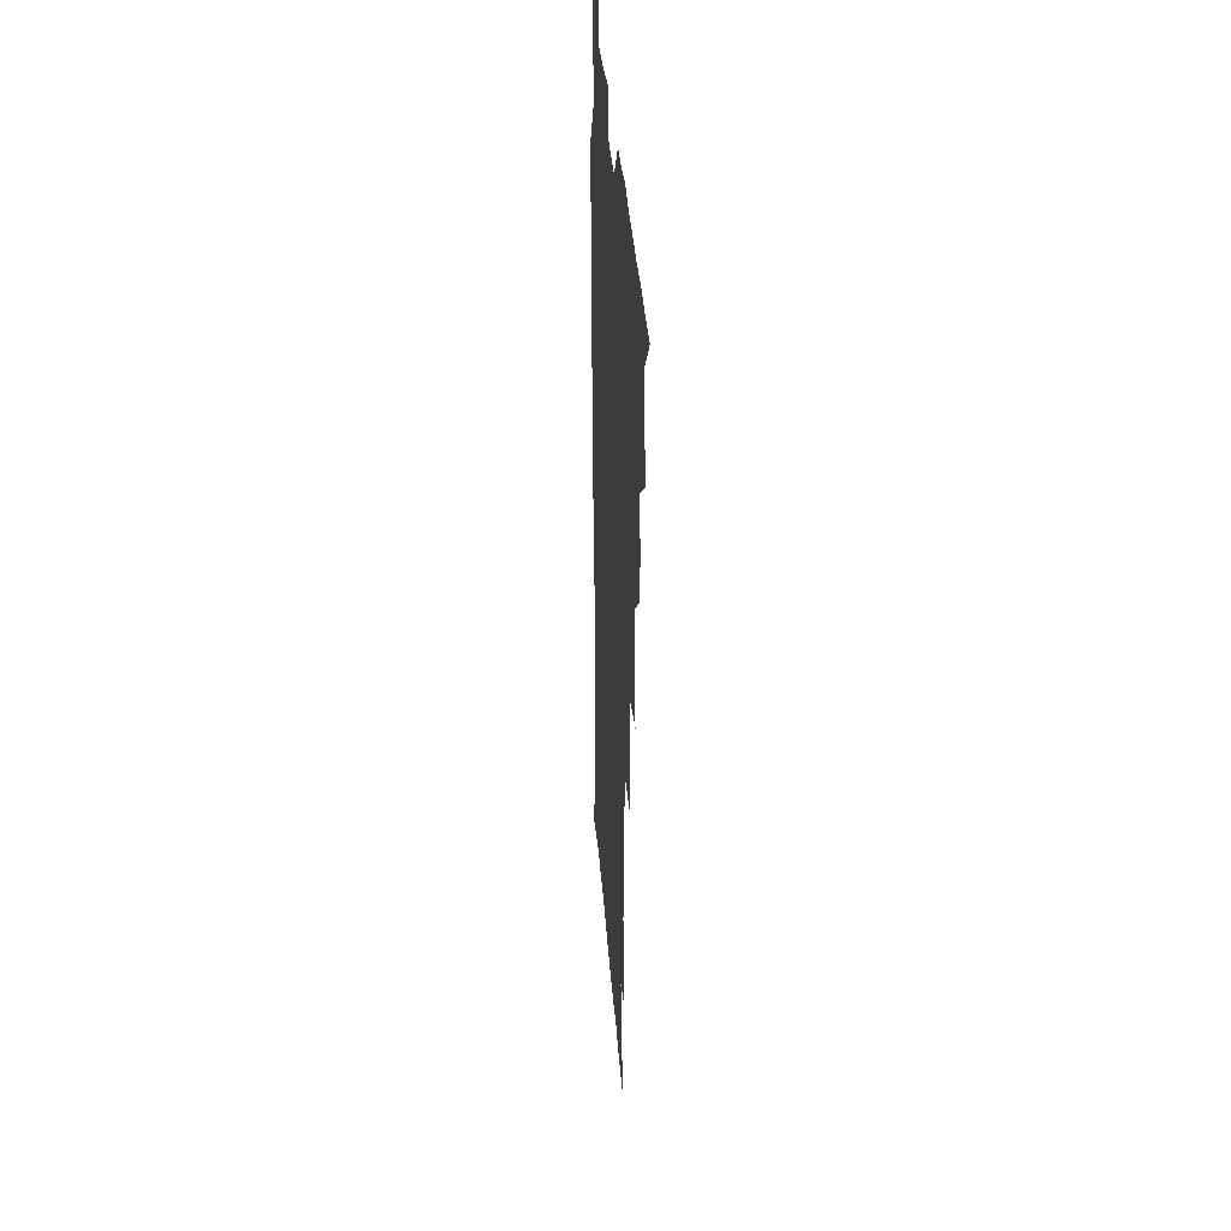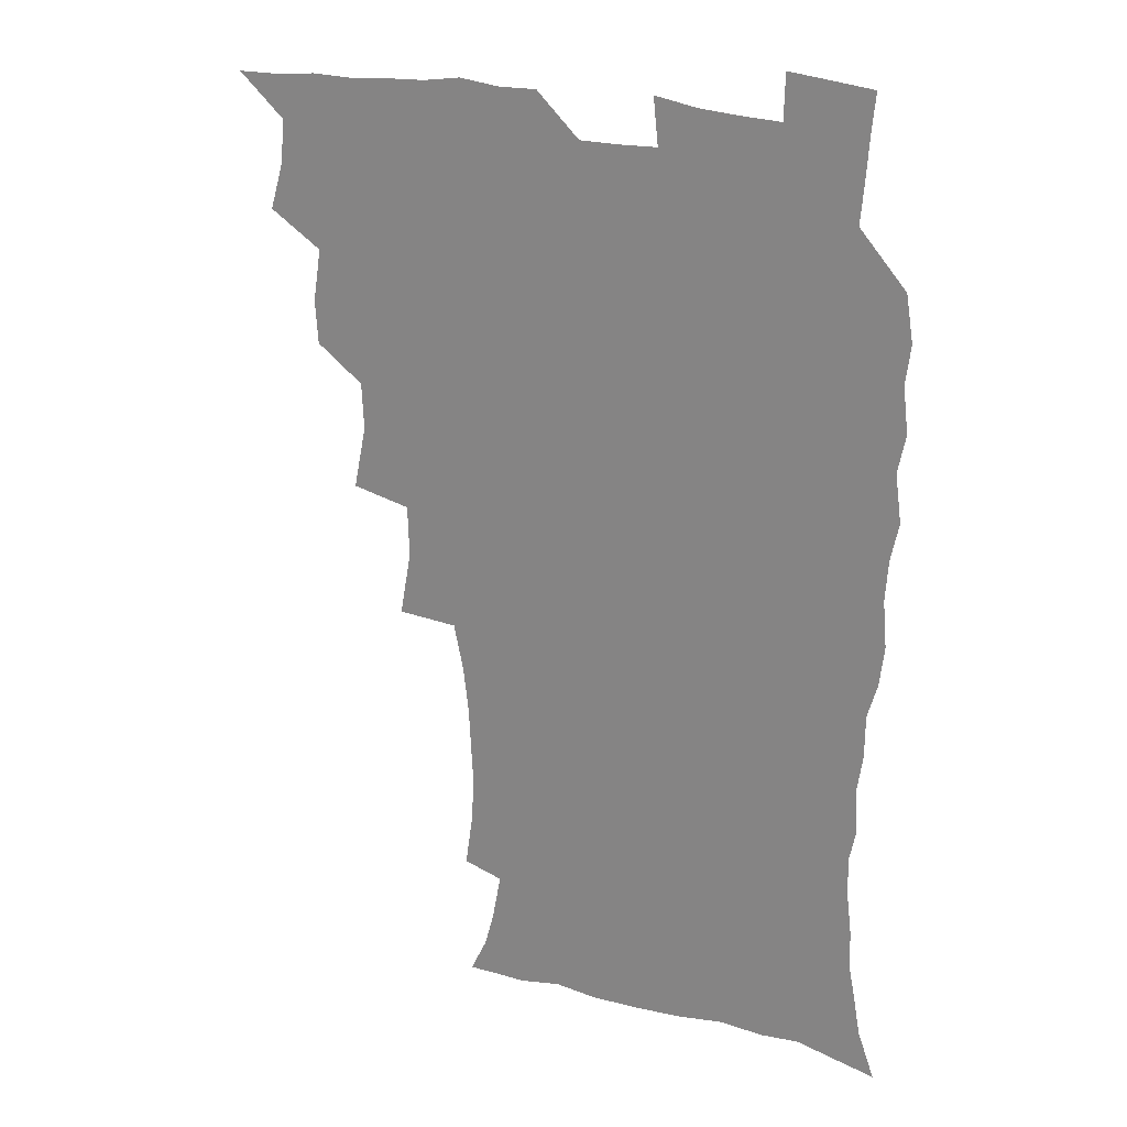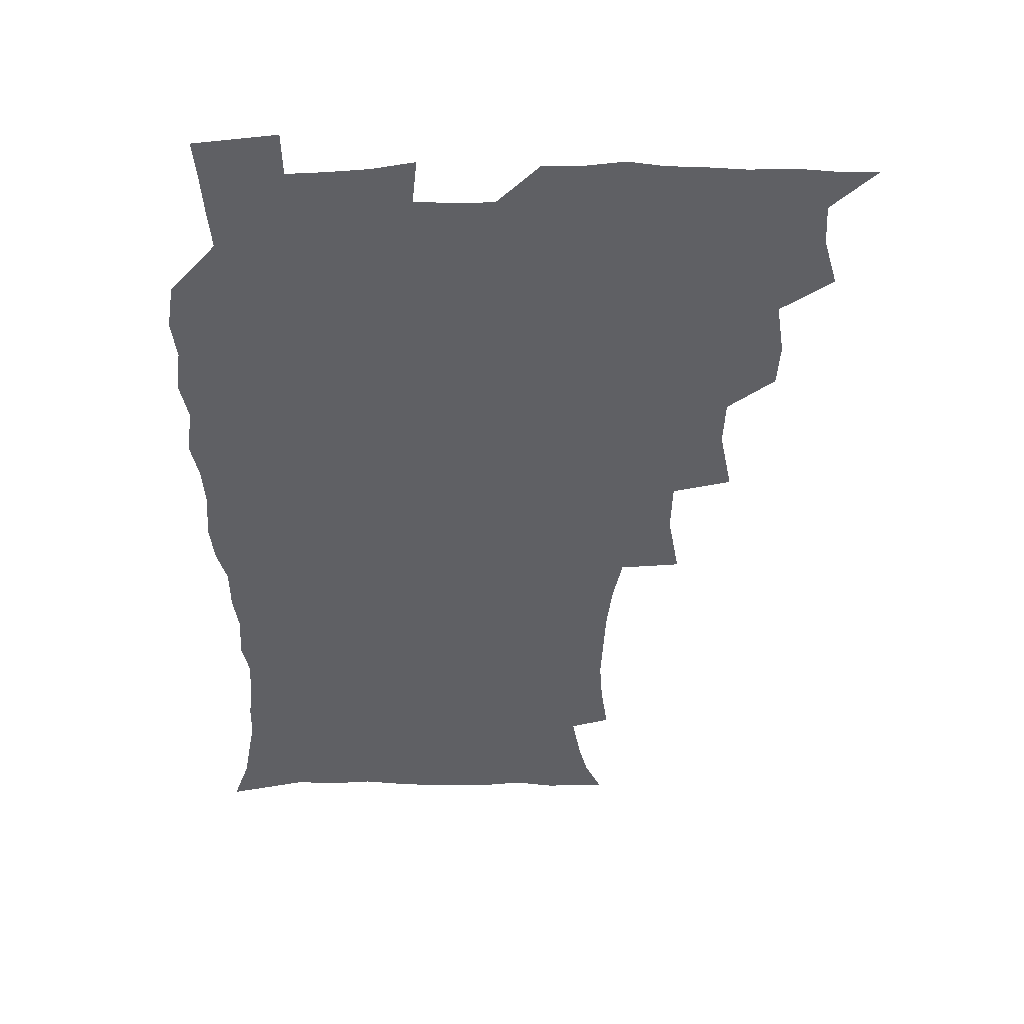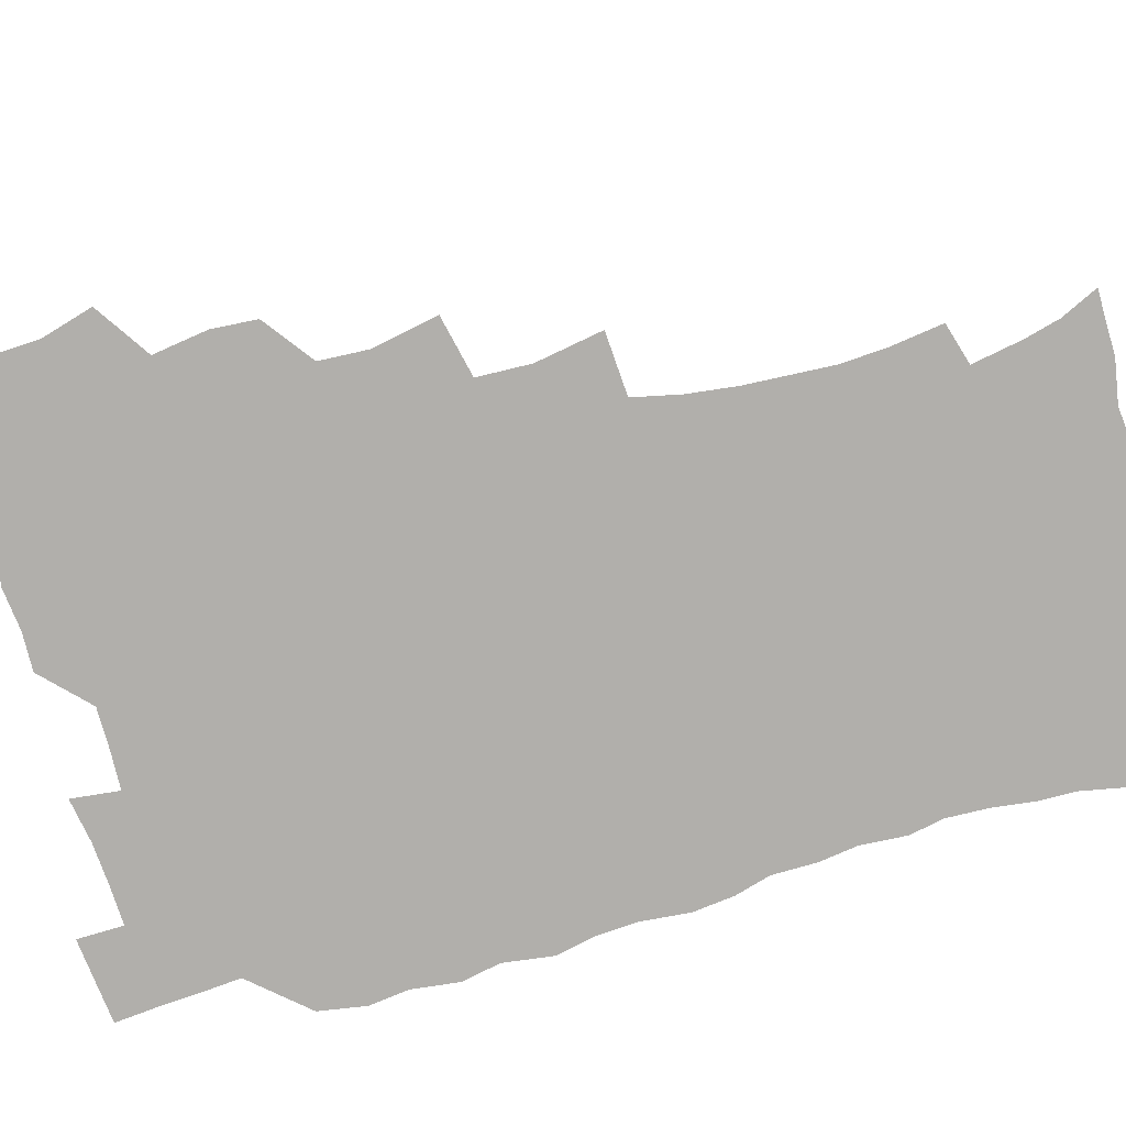
<metadata>
{"format":"obj","ext":"obj","renderer":"f3d","projection":"perspective","resolution":1024,"background":"white","views":[{"elev":33.7,"azim":-94.0,"up":"+Y"},{"elev":23.0,"azim":24.9,"up":"+Y"},{"elev":46.3,"azim":179.4,"up":"+Y"},{"elev":-78.3,"azim":-74.7,"up":"+Z"}]}
</metadata>
<code>
v 465.8 524.4 0
v 476.5 474.4 0
v 481.9 493 0
v 482.7 508.6 0
v 481.5 524.7 0
v 494.1 424.9 0
v 493 441.2 0
v 496.1 461.1 0
v 498.3 478.5 0
v 499.2 494 0
v 498.6 508.9 0
v 496.5 526.1 0
v 507.7 369.9 0
v 512.5 393.8 0
v 511.7 411.4 0
v 514.1 431.6 0
v 512.1 446.6 0
v 511.2 461.6 0
v 515.1 480 0
v 514.8 494.6 0
v 513.7 509.4 0
v 512.1 525.8 0
v 526.1 320.8 0
v 530.5 345.3 0
v 529.9 364.7 0
v 529.5 383.3 0
v 530.5 402.2 0
v 528.9 417 0
v 529.8 434.5 0
v 530 450.3 0
v 530.3 465.9 0
v 529.9 480.6 0
v 529.4 495.2 0
v 528.3 510.2 0
v 526.8 526.9 0
v 552.4 216.6 0
v 555.1 235.2 0
v 556.2 252.3 0
v 555.5 267.1 0
v 554.6 284.2 0
v 552.6 301.7 0
v 548.9 319.2 0
v 547 336.8 0
v 546.1 354.1 0
v 546.3 372.8 0
v 544.9 388.2 0
v 544.9 404.8 0
v 545 420.9 0
v 545.9 437.3 0
v 545.7 452.2 0
v 546.7 467.4 0
v 545.5 481.4 0
v 544.1 495.9 0
v 543.1 510.5 0
v 541.3 527.5 0
v 554.1 167.6 0
v 560.5 181 0
v 563.9 193.9 0
v 567.4 212.1 0
v 569.9 232 0
v 569.1 246.2 0
v 569.6 263 0
v 567.9 277 0
v 567.9 296.8 0
v 565 310.5 0
v 563.5 327.8 0
v 561.2 342.6 0
v 561.6 360.8 0
v 560.8 376.8 0
v 561 393.5 0
v 560.4 408.5 0
v 561.7 425.3 0
v 560.6 439 0
v 561.8 454.7 0
v 560.9 468.2 0
v 560.1 482 0
v 559.2 496.1 0
v 557.3 512.2 0
v 555.4 529.6 0
v 564.9 167.6 0
v 573.4 185.2 0
v 578.7 203.5 0
v 582.1 223.2 0
v 582.9 239.8 0
v 583 255.9 0
v 581.8 269.7 0
v 581.3 286.6 0
v 580.4 303.4 0
v 578.7 318 0
v 578.1 335.1 0
v 577.1 350.6 0
v 575.2 363.4 0
v 575 379.7 0
v 575.4 396.2 0
v 576.3 413.1 0
v 575.6 426.6 0
v 575.2 440.4 0
v 575.7 455.2 0
v 574.8 468.7 0
v 574.6 482.3 0
v 573.6 496.3 0
v 571.7 512.8 0
v 570.8 527.8 0
v 577.1 167.3 0
v 588.9 192.1 0
v 593.8 212.7 0
v 594.6 227.9 0
v 595 244 0
v 594.7 259.5 0
v 594.2 274.7 0
v 593.5 290.2 0
v 592.5 306.2 0
v 592.5 324.3 0
v 591.1 337.8 0
v 589.9 351.8 0
v 589.8 368.2 0
v 589 382.8 0
v 589.4 396.8 0
v 589.6 412.9 0
v 589.1 426.6 0
v 589.1 441.1 0
v 589.6 455.7 0
v 589.1 469.2 0
v 588.6 482.8 0
v 587.6 497.3 0
v 586.1 512.8 0
v 584.8 528.1 0
v 592.6 169.9 0
v 603.2 196.2 0
v 606.3 215.6 0
v 607.4 232.5 0
v 607.2 246.7 0
v 606.5 260.5 0
v 606.2 277 0
v 605.8 293.8 0
v 605.2 308.6 0
v 604.9 326.3 0
v 604 339.7 0
v 603.7 355.2 0
v 603 369 0
v 602 380 0
v 602.6 397.4 0
v 603.3 414.2 0
v 603 427.7 0
v 603.5 443 0
v 603.2 456 0
v 603 469.5 0
v 602.6 483.1 0
v 602.6 496.8 0
v 601 512.1 0
v 608.6 168.1 0
v 616.6 196.7 0
v 618.8 217.3 0
v 619.3 233.1 0
v 619.4 249.2 0
v 619 263.7 0
v 618.7 280.4 0
v 618.1 293.6 0
v 617.6 311.3 0
v 617.5 326.5 0
v 616.9 341 0
v 616.8 355.9 0
v 616.7 371.6 0
v 616.7 385.2 0
v 616.5 399.5 0
v 616.6 415 0
v 616.5 428 0
v 616.8 442.9 0
v 617.1 456.5 0
v 617.4 469.9 0
v 617.2 483.1 0
v 616.6 497.3 0
v 615.8 512 0
v 626.5 168.4 0
v 630.4 195.7 0
v 631.3 215.5 0
v 631.6 234 0
v 631.5 249.8 0
v 631.3 265 0
v 630.9 280.7 0
v 630.7 295.5 0
v 630.4 308.8 0
v 629.8 327.4 0
v 629.9 339.3 0
v 629.6 356.2 0
v 629.8 370.6 0
v 629.8 385.7 0
v 629.8 399.6 0
v 629.8 414.6 0
v 630.1 428.8 0
v 630.3 442.7 0
v 630.5 456.3 0
v 630.7 469.9 0
v 631 483.1 0
v 631.1 496.9 0
v 630.3 512.4 0
v 628.5 529.9 0
v 644.7 169.3 0
v 644.6 197.6 0
v 644.2 217.4 0
v 644.1 232.5 0
v 643.9 248.4 0
v 643.6 264.8 0
v 643.1 280.5 0
v 642.8 298 0
v 642.9 310.2 0
v 642.3 327.2 0
v 642.6 341.1 0
v 642.6 355.2 0
v 642.8 370.2 0
v 642.9 384.8 0
v 643 399.2 0
v 643.2 413.7 0
v 643.4 428.3 0
v 643.7 442.3 0
v 644.1 455.7 0
v 644.5 469.3 0
v 644.9 483 0
v 645.2 496.9 0
v 645.3 511.3 0
v 644.6 527.1 0
v 662.6 171.8 0
v 658.8 196.7 0
v 657.3 215.1 0
v 656.3 232.4 0
v 657 245.3 0
v 655.6 264.3 0
v 656.3 276.9 0
v 655.1 295.3 0
v 655 310.7 0
v 655.1 325.4 0
v 655 340.8 0
v 655.2 354.8 0
v 656.5 367.9 0
v 656.6 382.5 0
v 656.6 397.4 0
v 657 411.3 0
v 656.6 428 0
v 656.8 442.1 0
v 657.6 455.7 0
v 658.1 469.4 0
v 658.8 482.8 0
v 659.3 496.5 0
v 659.7 510.8 0
v 659.7 525.9 0
v 679.4 170.6 0
v 673 195.1 0
v 671.1 212 0
v 670.3 227.6 0
v 669.2 244.5 0
v 668.5 260.7 0
v 668.4 275.8 0
v 667.3 293.7 0
v 667.7 307.9 0
v 669.3 320.5 0
v 668.6 337 0
v 669.9 350.2 0
v 669.4 366.7 0
v 669.5 381.8 0
v 670 396.1 0
v 669.8 411.7 0
v 671.3 424.9 0
v 672.2 438.8 0
v 671.7 454.2 0
v 671.9 468.4 0
v 672.9 482 0
v 673.4 496.1 0
v 674.1 510.6 0
v 674.8 525.2 0
v 675.2 542 0
v 694.1 171.7 0
v 687 193.2 0
v 684.9 208.8 0
v 682.9 225.6 0
v 682.5 240.1 0
v 681 257.7 0
v 680.5 273.8 0
v 680.6 288.8 0
v 681.9 302.1 0
v 681.2 319.4 0
v 682.3 333.1 0
v 682.3 348.8 0
v 683 363.1 0
v 683.4 378.2 0
v 684.7 392.2 0
v 685 407.3 0
v 686.5 421.1 0
v 685.6 437.6 0
v 687 451.2 0
v 686.7 466.4 0
v 686.5 481.6 0
v 687.5 495.3 0
v 688.8 509.5 0
v 689.8 524.4 0
v 690.5 540.3 0
v 709.9 168 0
v 702.1 188.7 0
v 698.6 205 0
v 697.5 219.4 0
v 695.5 236 0
v 694.9 251.1 0
v 694.4 266.8 0
v 694.8 281.8 0
v 694.7 297.5 0
v 694.7 313.5 0
v 696.9 326.7 0
v 698.1 341.3 0
v 696.9 358.4 0
v 700.4 370.9 0
v 700.2 386.9 0
v 699.2 403.6 0
v 701.3 417.4 0
v 700.8 433.5 0
v 701.8 448.1 0
v 701.8 463.5 0
v 701 479.1 0
v 702.5 493.1 0
v 703.9 508.2 0
v 705 523.4 0
v 706.4 538.4 0
v 724.5 164.5 0
v 718.1 182.5 0
v 715.7 196.5 0
v 712.9 211.5 0
v 712.8 224.5 0
v 710.9 240.4 0
v 710.4 255.5 0
v 713 267.8 0
v 712 284.8 0
v 714.1 299 0
v 714.3 315.2 0
v 718 328.2 0
v 719.9 343.2 0
v 718.4 361 0
v 719.5 376.5 0
v 722.5 390.8 0
v 720.2 408.9 0
v 723.1 423.2 0
v 721.1 440.6 0
v 723 455.1 0
v 720.2 472.6 0
f 4 5 1
f 8 9 2
f 2 9 3
f 9 10 3
f 3 10 4
f 10 11 4
f 4 11 5
f 11 12 5
f 15 16 6
f 6 16 7
f 16 17 7
f 7 17 8
f 17 18 8
f 8 18 9
f 18 19 9
f 9 19 10
f 19 20 10
f 10 20 11
f 20 21 11
f 11 21 12
f 21 22 12
f 25 26 13
f 13 26 14
f 26 27 14
f 14 27 15
f 27 28 15
f 15 28 16
f 28 29 16
f 16 29 17
f 29 30 17
f 17 30 18
f 30 31 18
f 18 31 19
f 31 32 19
f 19 32 20
f 32 33 20
f 20 33 21
f 33 34 21
f 21 34 22
f 34 35 22
f 42 43 23
f 23 43 24
f 43 44 24
f 24 44 25
f 44 45 25
f 25 45 26
f 45 46 26
f 26 46 27
f 46 47 27
f 27 47 28
f 47 48 28
f 28 48 29
f 48 49 29
f 29 49 30
f 49 50 30
f 30 50 31
f 50 51 31
f 31 51 32
f 51 52 32
f 32 52 33
f 52 53 33
f 33 53 34
f 53 54 34
f 34 54 35
f 54 55 35
f 59 60 36
f 36 60 37
f 60 61 37
f 37 61 38
f 61 62 38
f 38 62 39
f 62 63 39
f 39 63 40
f 63 64 40
f 40 64 41
f 64 65 41
f 41 65 42
f 65 66 42
f 42 66 43
f 66 67 43
f 43 67 44
f 67 68 44
f 44 68 45
f 68 69 45
f 45 69 46
f 69 70 46
f 46 70 47
f 70 71 47
f 47 71 48
f 71 72 48
f 48 72 49
f 72 73 49
f 49 73 50
f 73 74 50
f 50 74 51
f 74 75 51
f 51 75 52
f 75 76 52
f 52 76 53
f 76 77 53
f 53 77 54
f 77 78 54
f 54 78 55
f 78 79 55
f 56 80 57
f 80 81 57
f 57 81 58
f 81 82 58
f 58 82 59
f 82 83 59
f 59 83 60
f 83 84 60
f 60 84 61
f 84 85 61
f 61 85 62
f 85 86 62
f 62 86 63
f 86 87 63
f 63 87 64
f 87 88 64
f 64 88 65
f 88 89 65
f 65 89 66
f 89 90 66
f 66 90 67
f 90 91 67
f 67 91 68
f 91 92 68
f 68 92 69
f 92 93 69
f 69 93 70
f 93 94 70
f 70 94 71
f 94 95 71
f 71 95 72
f 95 96 72
f 72 96 73
f 96 97 73
f 73 97 74
f 97 98 74
f 74 98 75
f 98 99 75
f 75 99 76
f 99 100 76
f 76 100 77
f 100 101 77
f 77 101 78
f 101 102 78
f 78 102 79
f 102 103 79
f 80 104 81
f 104 105 81
f 81 105 82
f 105 106 82
f 82 106 83
f 106 107 83
f 83 107 84
f 107 108 84
f 84 108 85
f 108 109 85
f 85 109 86
f 109 110 86
f 86 110 87
f 110 111 87
f 87 111 88
f 111 112 88
f 88 112 89
f 112 113 89
f 89 113 90
f 113 114 90
f 90 114 91
f 114 115 91
f 91 115 92
f 115 116 92
f 92 116 93
f 116 117 93
f 93 117 94
f 117 118 94
f 94 118 95
f 118 119 95
f 95 119 96
f 119 120 96
f 96 120 97
f 120 121 97
f 97 121 98
f 121 122 98
f 98 122 99
f 122 123 99
f 99 123 100
f 123 124 100
f 100 124 101
f 124 125 101
f 101 125 102
f 125 126 102
f 102 126 103
f 126 127 103
f 104 128 105
f 128 129 105
f 105 129 106
f 129 130 106
f 106 130 107
f 130 131 107
f 107 131 108
f 131 132 108
f 108 132 109
f 132 133 109
f 109 133 110
f 133 134 110
f 110 134 111
f 134 135 111
f 111 135 112
f 135 136 112
f 112 136 113
f 136 137 113
f 113 137 114
f 137 138 114
f 114 138 115
f 138 139 115
f 115 139 116
f 139 140 116
f 116 140 117
f 140 141 117
f 117 141 118
f 141 142 118
f 118 142 119
f 142 143 119
f 119 143 120
f 143 144 120
f 120 144 121
f 144 145 121
f 121 145 122
f 145 146 122
f 122 146 123
f 146 147 123
f 123 147 124
f 147 148 124
f 124 148 125
f 148 149 125
f 125 149 126
f 149 150 126
f 126 150 127
f 128 151 129
f 151 152 129
f 129 152 130
f 152 153 130
f 130 153 131
f 153 154 131
f 131 154 132
f 154 155 132
f 132 155 133
f 155 156 133
f 133 156 134
f 156 157 134
f 134 157 135
f 157 158 135
f 135 158 136
f 158 159 136
f 136 159 137
f 159 160 137
f 137 160 138
f 160 161 138
f 138 161 139
f 161 162 139
f 139 162 140
f 162 163 140
f 140 163 141
f 163 164 141
f 141 164 142
f 164 165 142
f 142 165 143
f 165 166 143
f 143 166 144
f 166 167 144
f 144 167 145
f 167 168 145
f 145 168 146
f 168 169 146
f 146 169 147
f 169 170 147
f 147 170 148
f 170 171 148
f 148 171 149
f 171 172 149
f 149 172 150
f 172 173 150
f 151 174 152
f 174 175 152
f 152 175 153
f 175 176 153
f 153 176 154
f 176 177 154
f 154 177 155
f 177 178 155
f 155 178 156
f 178 179 156
f 156 179 157
f 179 180 157
f 157 180 158
f 180 181 158
f 158 181 159
f 181 182 159
f 159 182 160
f 182 183 160
f 160 183 161
f 183 184 161
f 161 184 162
f 184 185 162
f 162 185 163
f 185 186 163
f 163 186 164
f 186 187 164
f 164 187 165
f 187 188 165
f 165 188 166
f 188 189 166
f 166 189 167
f 189 190 167
f 167 190 168
f 190 191 168
f 168 191 169
f 191 192 169
f 169 192 170
f 192 193 170
f 170 193 171
f 193 194 171
f 171 194 172
f 194 195 172
f 172 195 173
f 195 196 173
f 174 198 175
f 198 199 175
f 175 199 176
f 199 200 176
f 176 200 177
f 200 201 177
f 177 201 178
f 201 202 178
f 178 202 179
f 202 203 179
f 179 203 180
f 203 204 180
f 180 204 181
f 204 205 181
f 181 205 182
f 205 206 182
f 182 206 183
f 206 207 183
f 183 207 184
f 207 208 184
f 184 208 185
f 208 209 185
f 185 209 186
f 209 210 186
f 186 210 187
f 210 211 187
f 187 211 188
f 211 212 188
f 188 212 189
f 212 213 189
f 189 213 190
f 213 214 190
f 190 214 191
f 214 215 191
f 191 215 192
f 215 216 192
f 192 216 193
f 216 217 193
f 193 217 194
f 217 218 194
f 194 218 195
f 218 219 195
f 195 219 196
f 219 220 196
f 196 220 197
f 220 221 197
f 198 222 199
f 222 223 199
f 199 223 200
f 223 224 200
f 200 224 201
f 224 225 201
f 201 225 202
f 225 226 202
f 202 226 203
f 226 227 203
f 203 227 204
f 227 228 204
f 204 228 205
f 228 229 205
f 205 229 206
f 229 230 206
f 206 230 207
f 230 231 207
f 207 231 208
f 231 232 208
f 208 232 209
f 232 233 209
f 209 233 210
f 233 234 210
f 210 234 211
f 234 235 211
f 211 235 212
f 235 236 212
f 212 236 213
f 236 237 213
f 213 237 214
f 237 238 214
f 214 238 215
f 238 239 215
f 215 239 216
f 239 240 216
f 216 240 217
f 240 241 217
f 217 241 218
f 241 242 218
f 218 242 219
f 242 243 219
f 219 243 220
f 243 244 220
f 220 244 221
f 244 245 221
f 222 246 223
f 246 247 223
f 223 247 224
f 247 248 224
f 224 248 225
f 248 249 225
f 225 249 226
f 249 250 226
f 226 250 227
f 250 251 227
f 227 251 228
f 251 252 228
f 228 252 229
f 252 253 229
f 229 253 230
f 253 254 230
f 230 254 231
f 254 255 231
f 231 255 232
f 255 256 232
f 232 256 233
f 256 257 233
f 233 257 234
f 257 258 234
f 234 258 235
f 258 259 235
f 235 259 236
f 259 260 236
f 236 260 237
f 260 261 237
f 237 261 238
f 261 262 238
f 238 262 239
f 262 263 239
f 239 263 240
f 263 264 240
f 240 264 241
f 264 265 241
f 241 265 242
f 265 266 242
f 242 266 243
f 266 267 243
f 243 267 244
f 267 268 244
f 244 268 245
f 268 269 245
f 246 271 247
f 271 272 247
f 247 272 248
f 272 273 248
f 248 273 249
f 273 274 249
f 249 274 250
f 274 275 250
f 250 275 251
f 275 276 251
f 251 276 252
f 276 277 252
f 252 277 253
f 277 278 253
f 253 278 254
f 278 279 254
f 254 279 255
f 279 280 255
f 255 280 256
f 280 281 256
f 256 281 257
f 281 282 257
f 257 282 258
f 282 283 258
f 258 283 259
f 283 284 259
f 259 284 260
f 284 285 260
f 260 285 261
f 285 286 261
f 261 286 262
f 286 287 262
f 262 287 263
f 287 288 263
f 263 288 264
f 288 289 264
f 264 289 265
f 289 290 265
f 265 290 266
f 290 291 266
f 266 291 267
f 291 292 267
f 267 292 268
f 292 293 268
f 268 293 269
f 293 294 269
f 269 294 270
f 294 295 270
f 271 296 272
f 296 297 272
f 272 297 273
f 297 298 273
f 273 298 274
f 298 299 274
f 274 299 275
f 299 300 275
f 275 300 276
f 300 301 276
f 276 301 277
f 301 302 277
f 277 302 278
f 302 303 278
f 278 303 279
f 303 304 279
f 279 304 280
f 304 305 280
f 280 305 281
f 305 306 281
f 281 306 282
f 306 307 282
f 282 307 283
f 307 308 283
f 283 308 284
f 308 309 284
f 284 309 285
f 309 310 285
f 285 310 286
f 310 311 286
f 286 311 287
f 311 312 287
f 287 312 288
f 312 313 288
f 288 313 289
f 313 314 289
f 289 314 290
f 314 315 290
f 290 315 291
f 315 316 291
f 291 316 292
f 316 317 292
f 292 317 293
f 317 318 293
f 293 318 294
f 318 319 294
f 294 319 295
f 319 320 295
f 296 321 297
f 321 322 297
f 297 322 298
f 322 323 298
f 298 323 299
f 323 324 299
f 299 324 300
f 324 325 300
f 300 325 301
f 325 326 301
f 301 326 302
f 326 327 302
f 302 327 303
f 327 328 303
f 303 328 304
f 328 329 304
f 304 329 305
f 329 330 305
f 305 330 306
f 330 331 306
f 306 331 307
f 331 332 307
f 307 332 308
f 332 333 308
f 308 333 309
f 333 334 309
f 309 334 310
f 334 335 310
f 310 335 311
f 335 336 311
f 311 336 312
f 336 337 312
f 312 337 313
f 337 338 313
f 313 338 314
f 338 339 314
f 314 339 315
f 339 340 315
f 315 340 316
f 340 341 316
f 316 341 317

</code>
